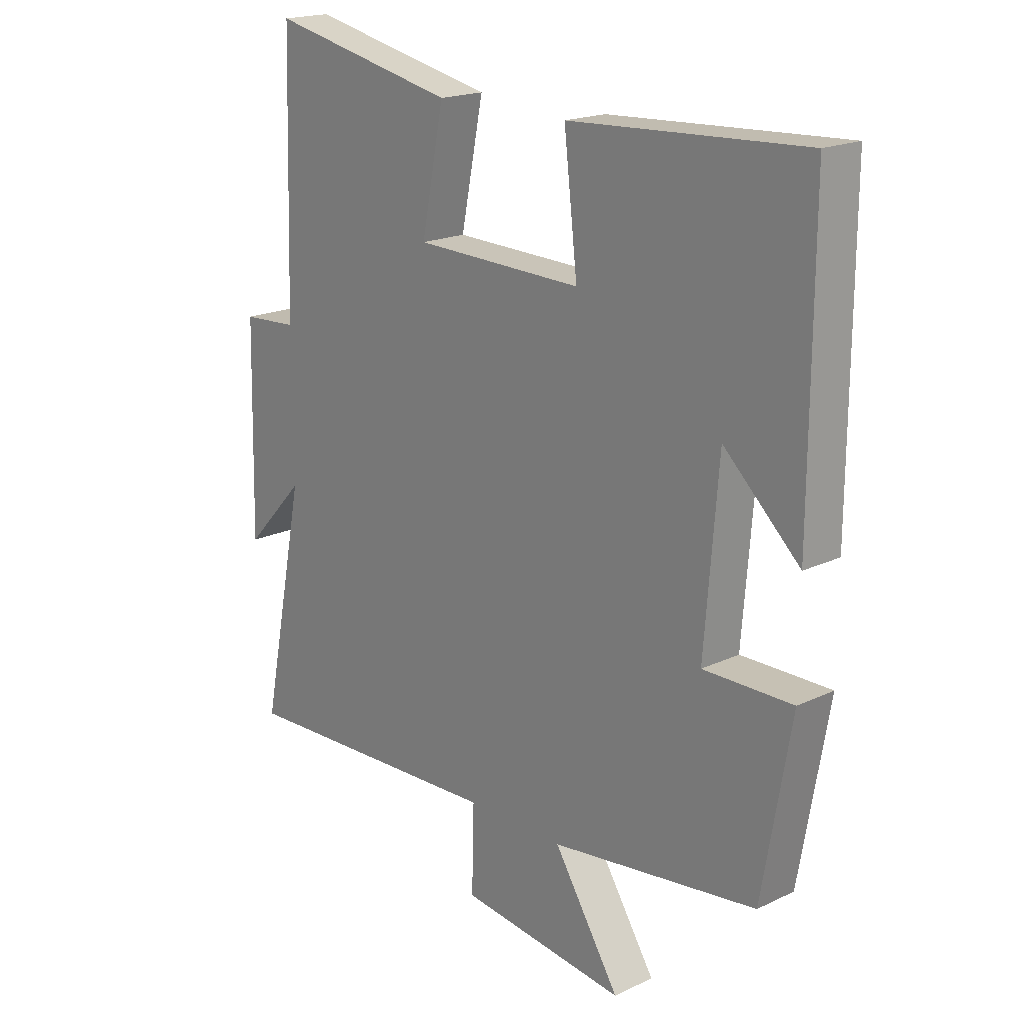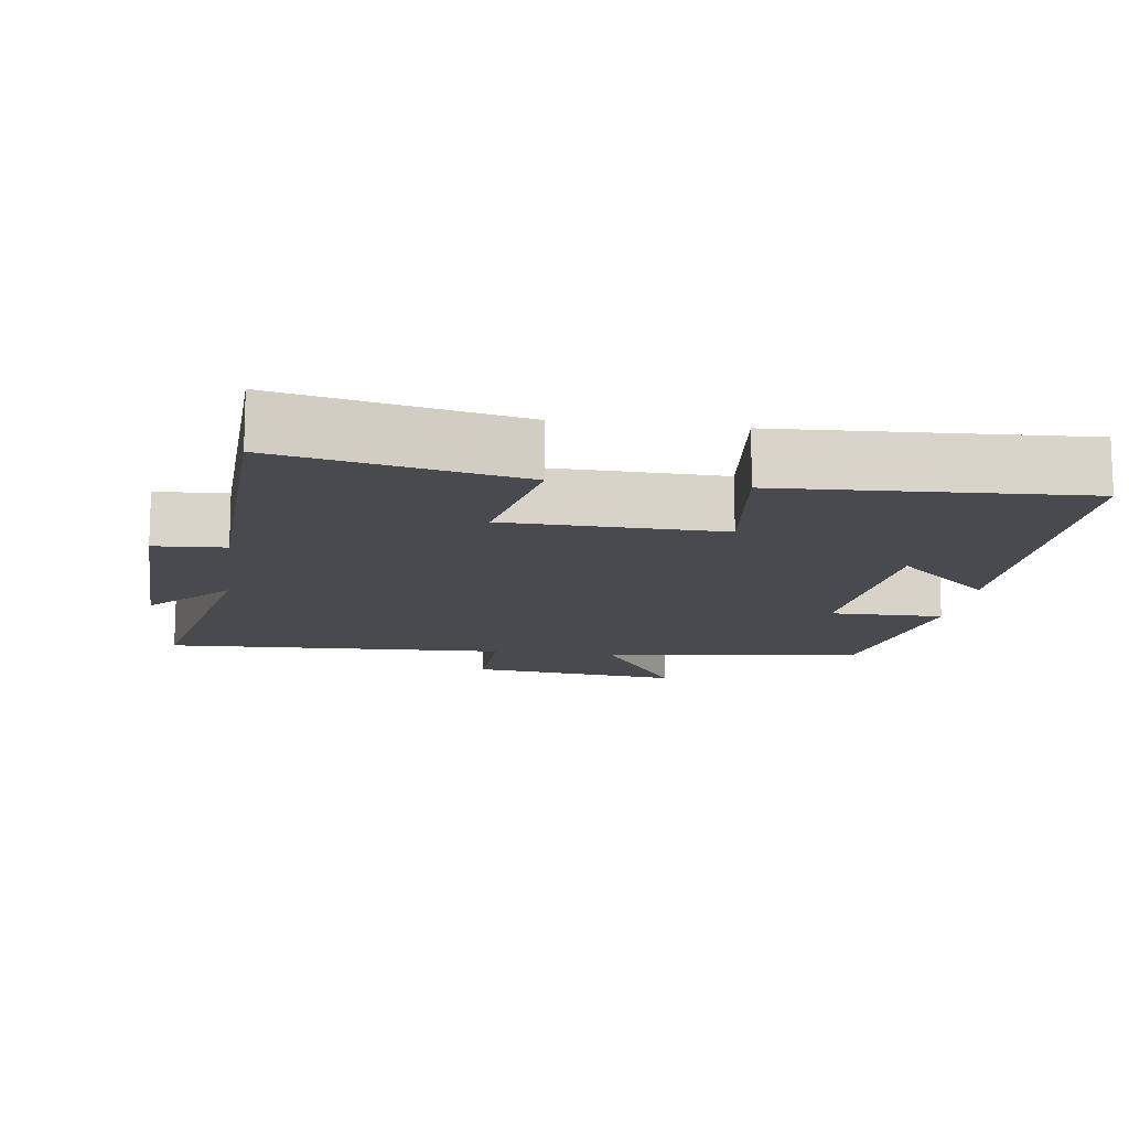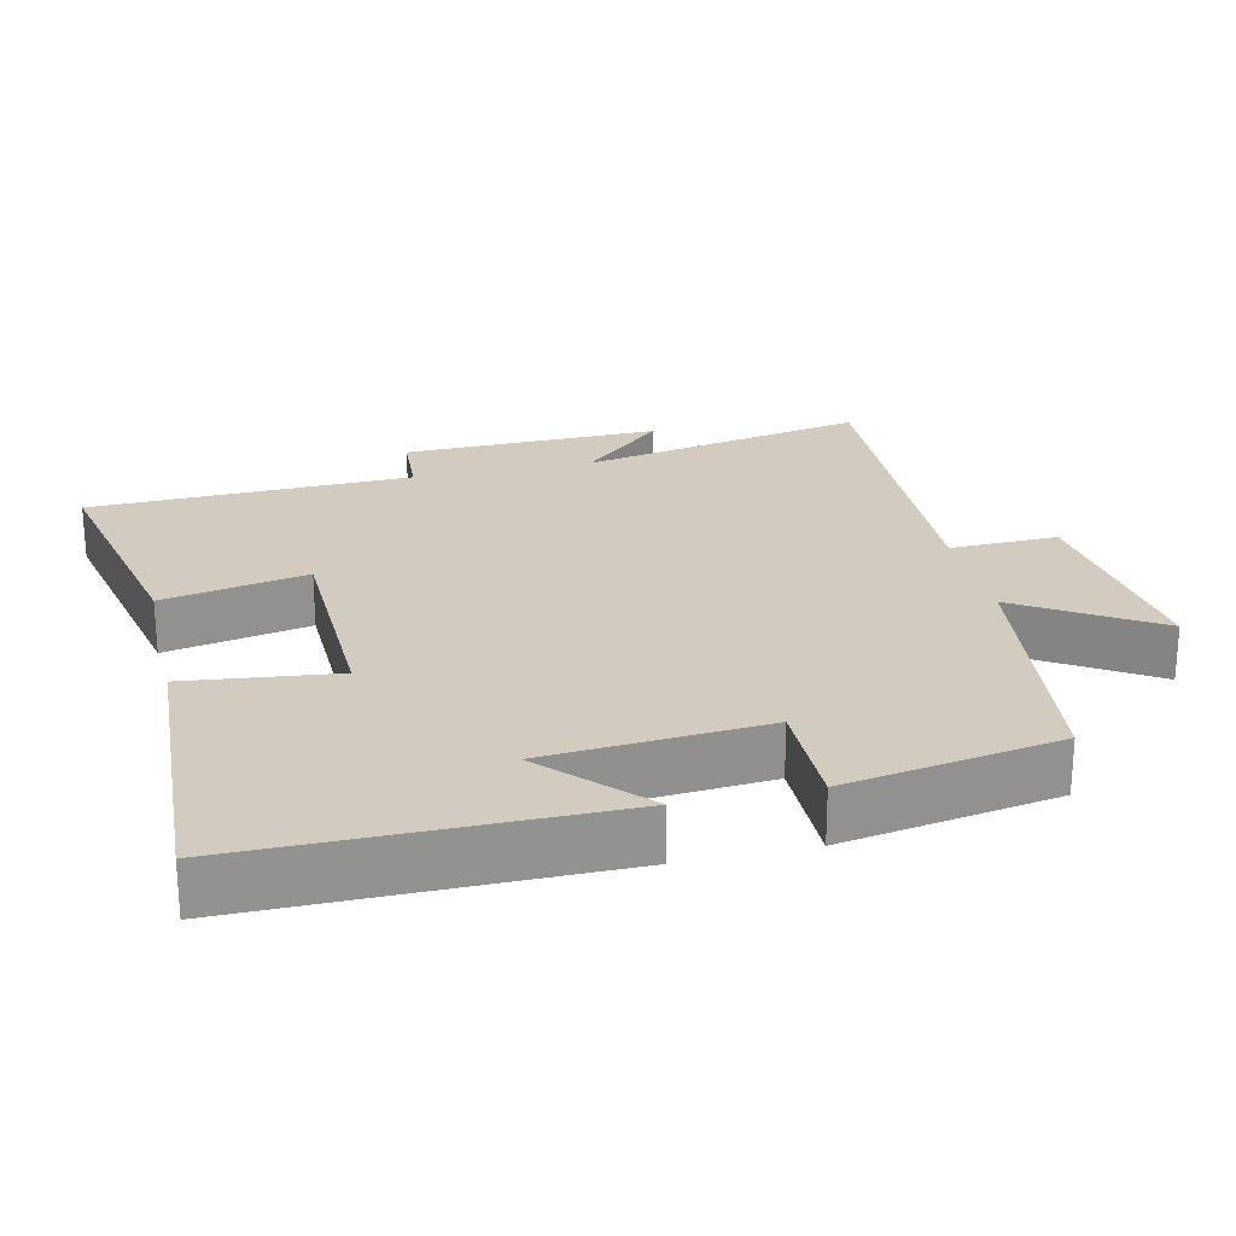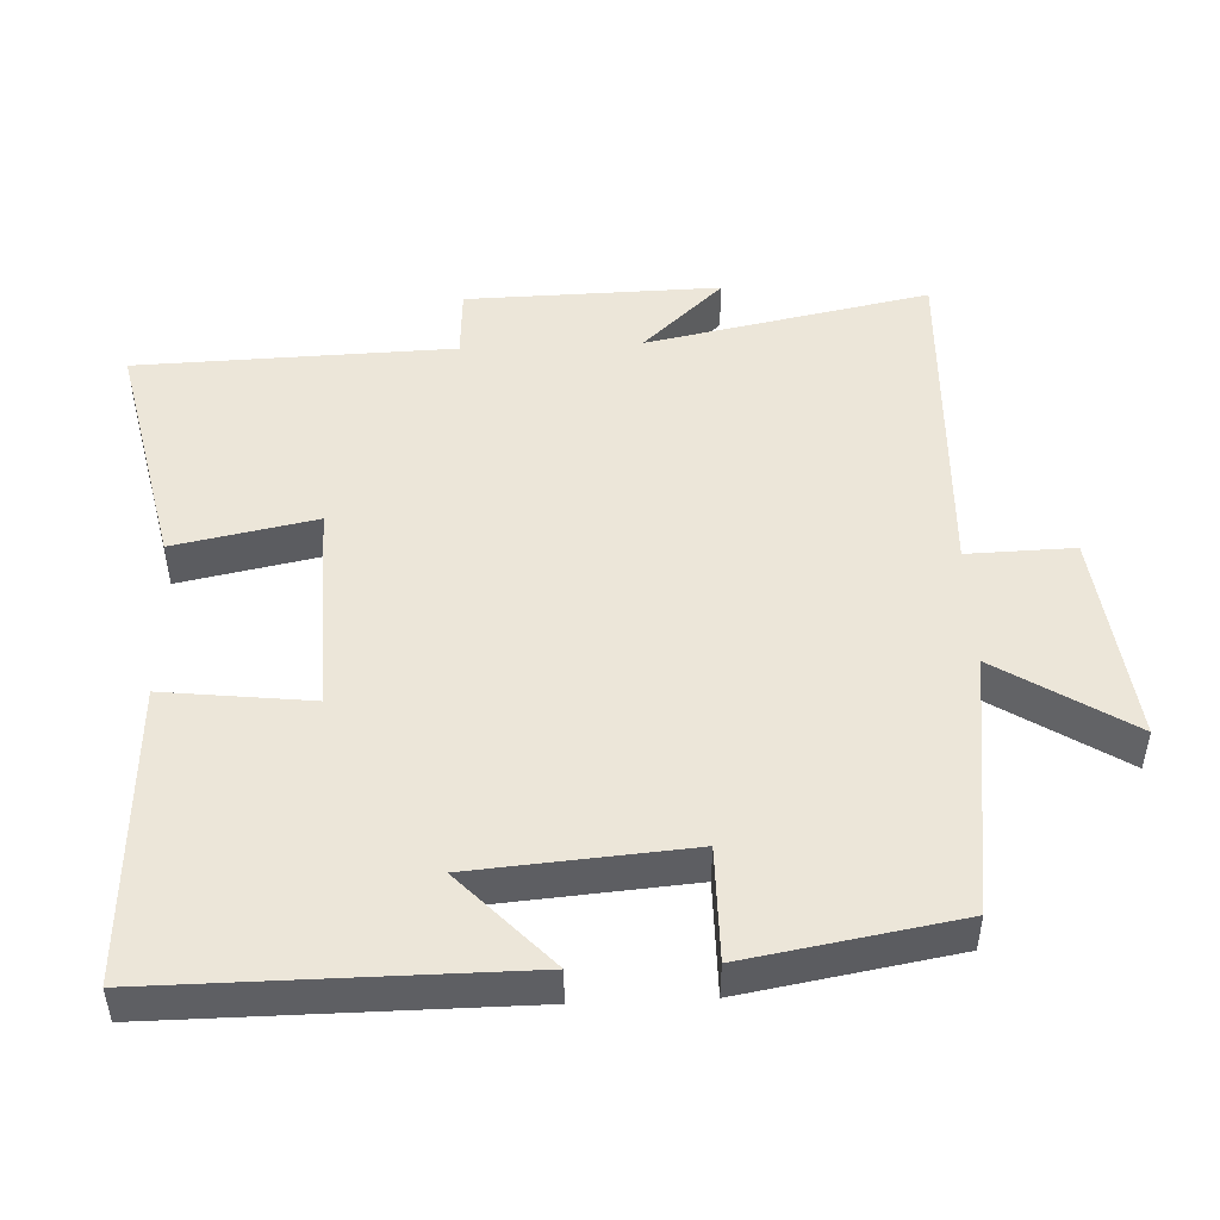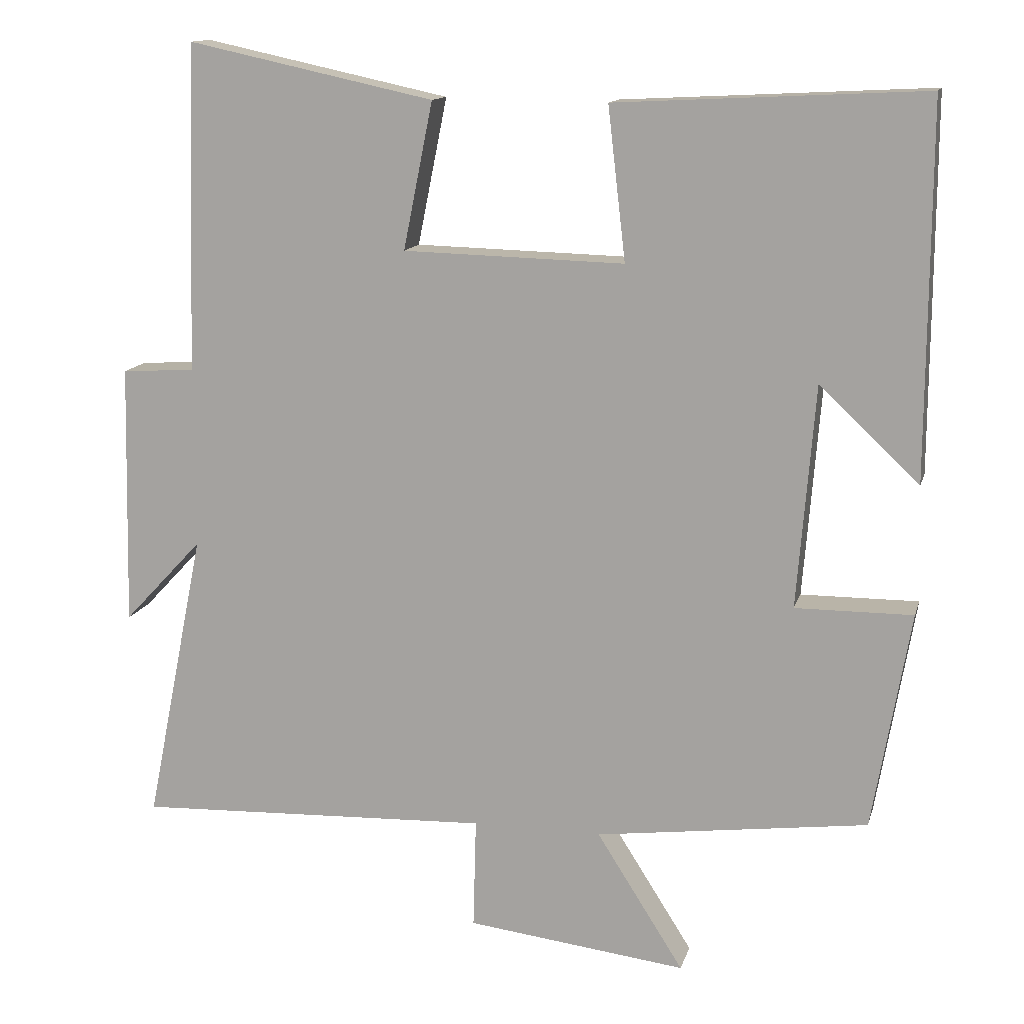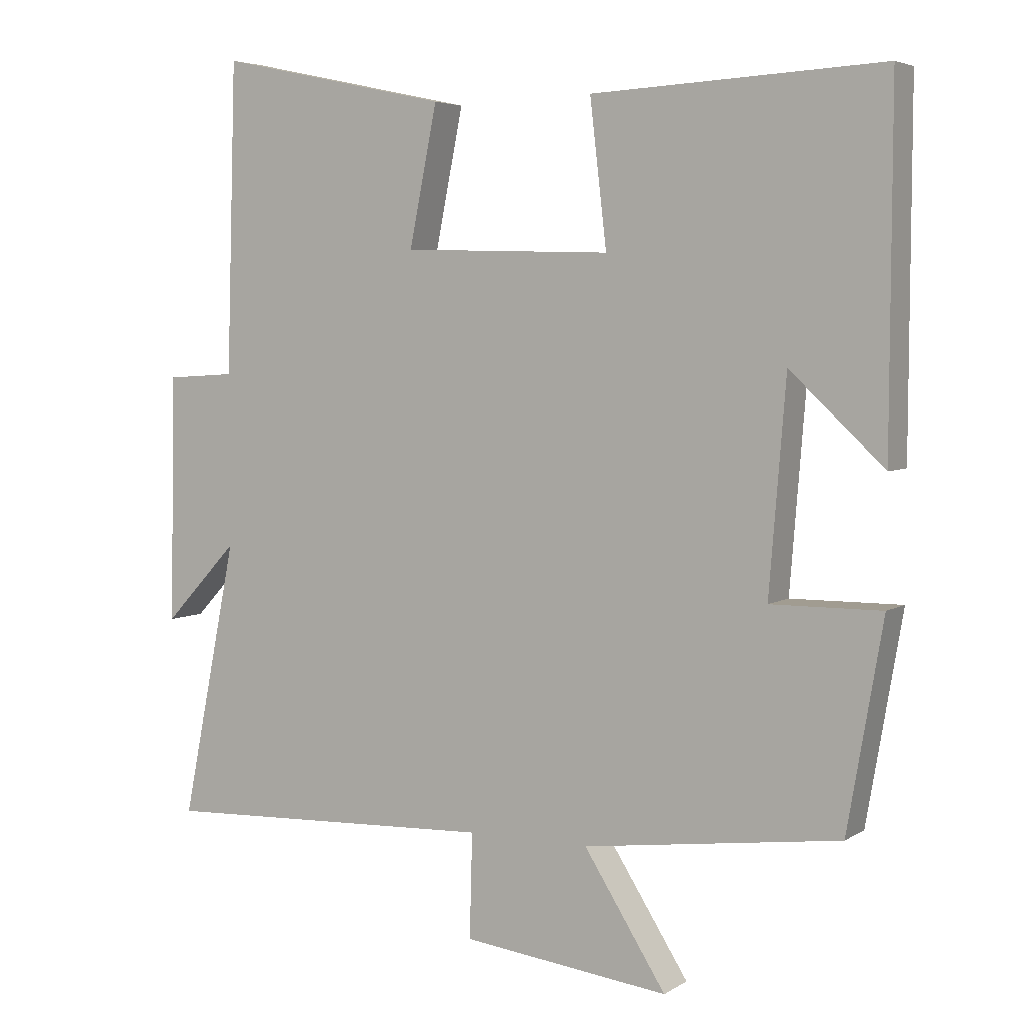
<metadata>
{"format":"obj","ext":"obj","renderer":"f3d","projection":"perspective","resolution":1024,"background":"white","views":[{"elev":18.9,"azim":48.0,"up":"+Z"},{"elev":-13.1,"azim":-7.9,"up":"+Y"},{"elev":23.9,"azim":77.1,"up":"+Y"},{"elev":48.7,"azim":87.5,"up":"+Y"},{"elev":13.3,"azim":14.1,"up":"+Z"},{"elev":4.7,"azim":29.1,"up":"+Z"}]}
</metadata>
<code>
v -0.486 0.07 0.572
v -0.152 0.07 0.5
v -0.192 0.07 0.301
v 0.108 0.07 0.293
v 0.084 0.07 0.5
v 0.502 0.07 0.521
v 0.5 0.07 0.018
v 0.365 0.07 0.145
v 0.341 0.07 -0.157
v 0.5 0.07 -0.156
v 0.449 0.07 -0.452
v 0.08 0.07 -0.5
v 0.198 0.07 -0.686
v -0.1 0.07 -0.65
v -0.096 0.07 -0.5
v -0.58 0.07 -0.519
v -0.5 0.07 -0.121
v -0.607 0.07 -0.235
v -0.599 0.07 0.121
v -0.5 0.07 0.127
v -0.486 0 0.572
v -0.152 0 0.5
v -0.192 0 0.301
v 0.108 0 0.293
v 0.084 0 0.5
v 0.502 0 0.521
v 0.5 0 0.018
v 0.365 0 0.145
v 0.341 0 -0.157
v 0.5 0 -0.156
v 0.449 0 -0.452
v 0.08 0 -0.5
v 0.198 0 -0.686
v -0.1 0 -0.65
v -0.096 0 -0.5
v -0.58 0 -0.519
v -0.5 0 -0.121
v -0.607 0 -0.235
v -0.599 0 0.121
v -0.5 0 0.127
f 17 18 19 20
f 17 20 1 2
f 15 16 17
f 12 13 14 15
f 9 10 11 12
f 8 9 12 15
f 5 6 7 8
f 4 5 8
f 3 4 8 15
f 17 2 3
f 3 15 17
f 40 39 38 37
f 22 21 40 37
f 37 36 35
f 35 34 33 32
f 32 31 30 29
f 35 32 29 28
f 28 27 26 25
f 28 25 24
f 35 28 24 23
f 23 22 37
f 37 35 23
f 1 21 22 2
f 2 22 23 3
f 3 23 24 4
f 4 24 25 5
f 5 25 26 6
f 6 26 27 7
f 7 27 28 8
f 8 28 29 9
f 9 29 30 10
f 10 30 31 11
f 11 31 32 12
f 12 32 33 13
f 13 33 34 14
f 14 34 35 15
f 15 35 36 16
f 16 36 37 17
f 17 37 38 18
f 18 38 39 19
f 19 39 40 20
f 20 40 21 1

</code>
